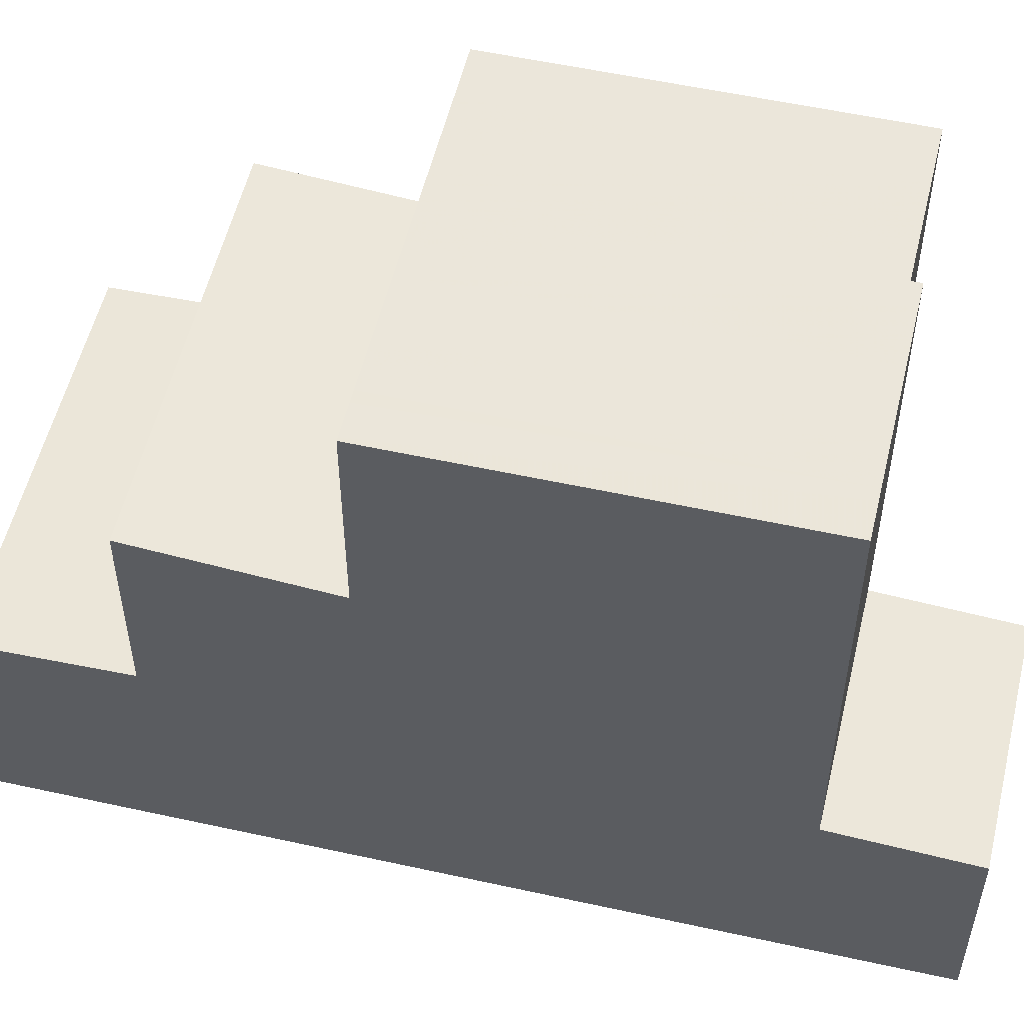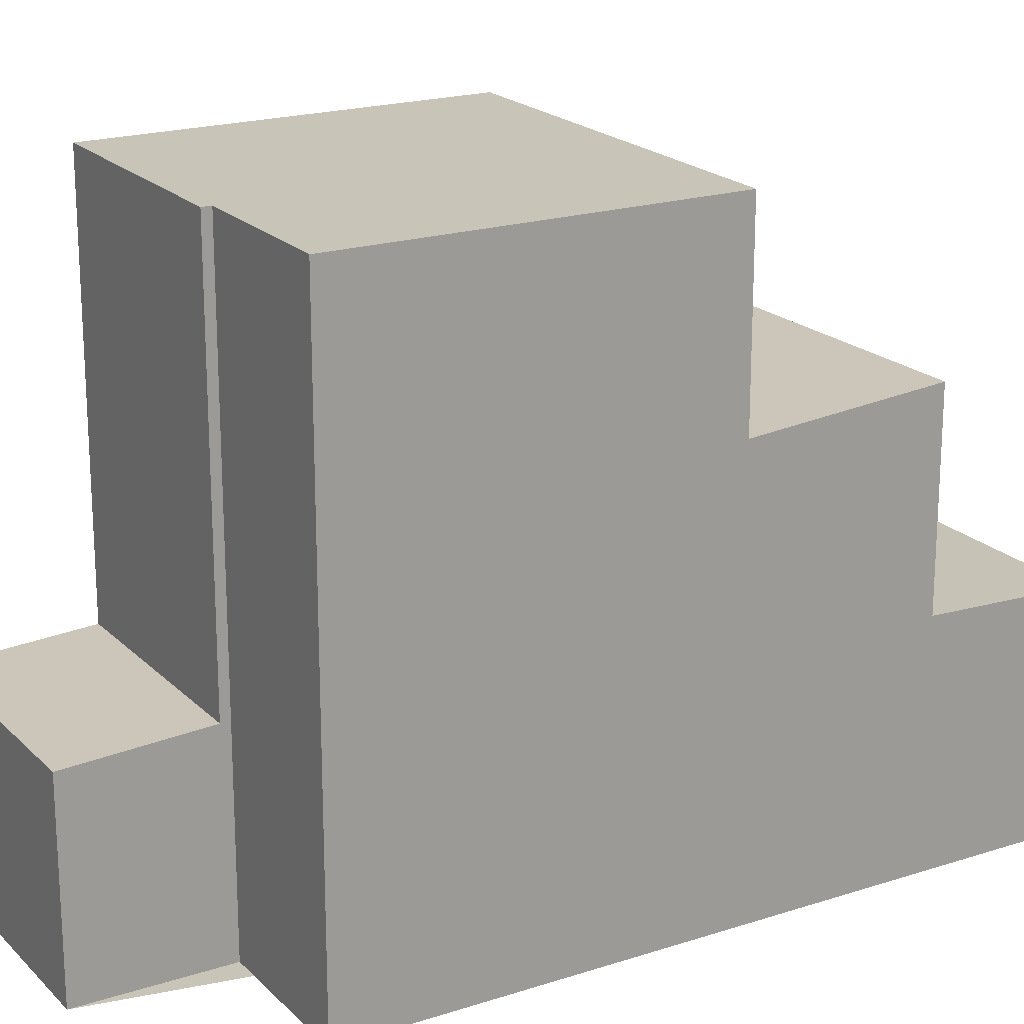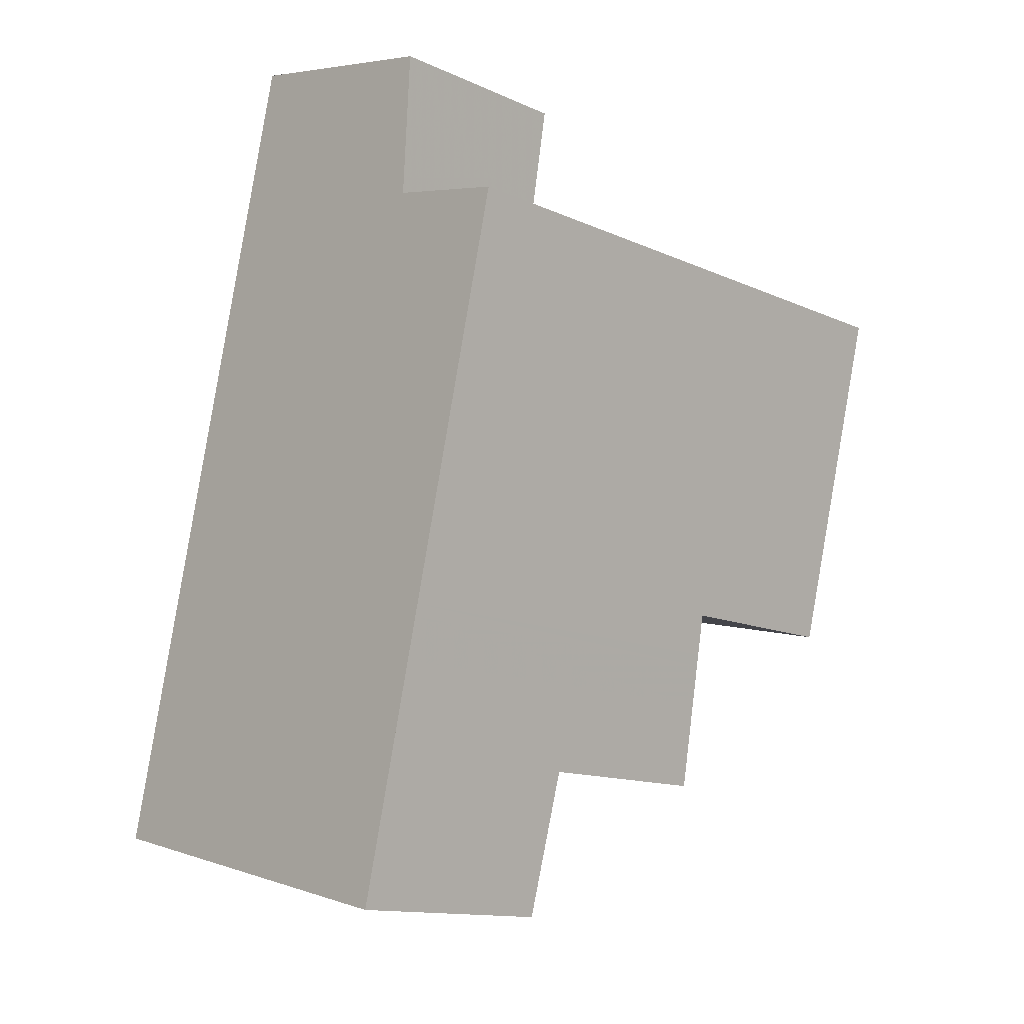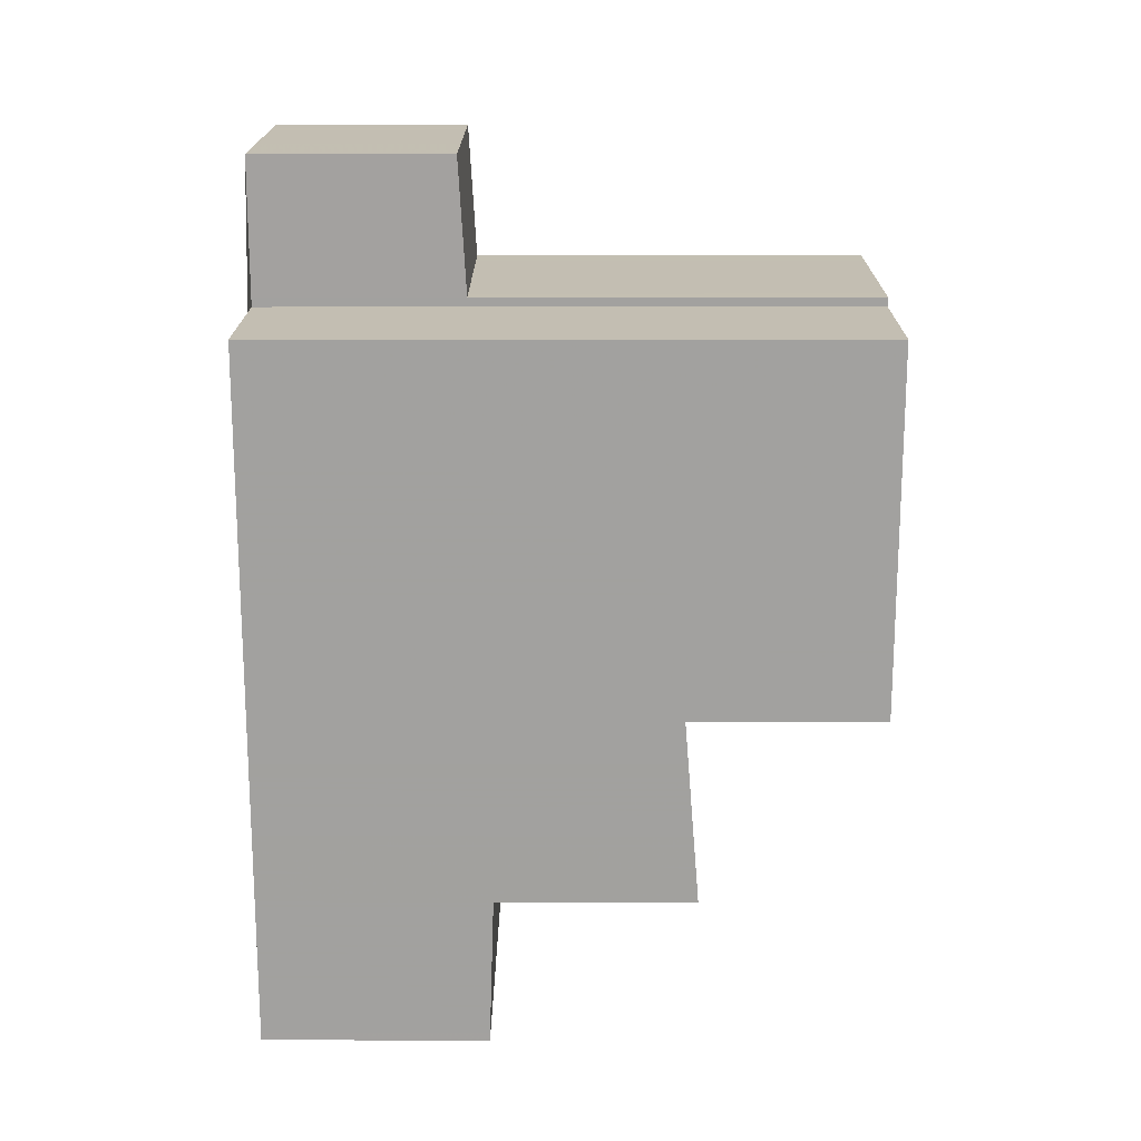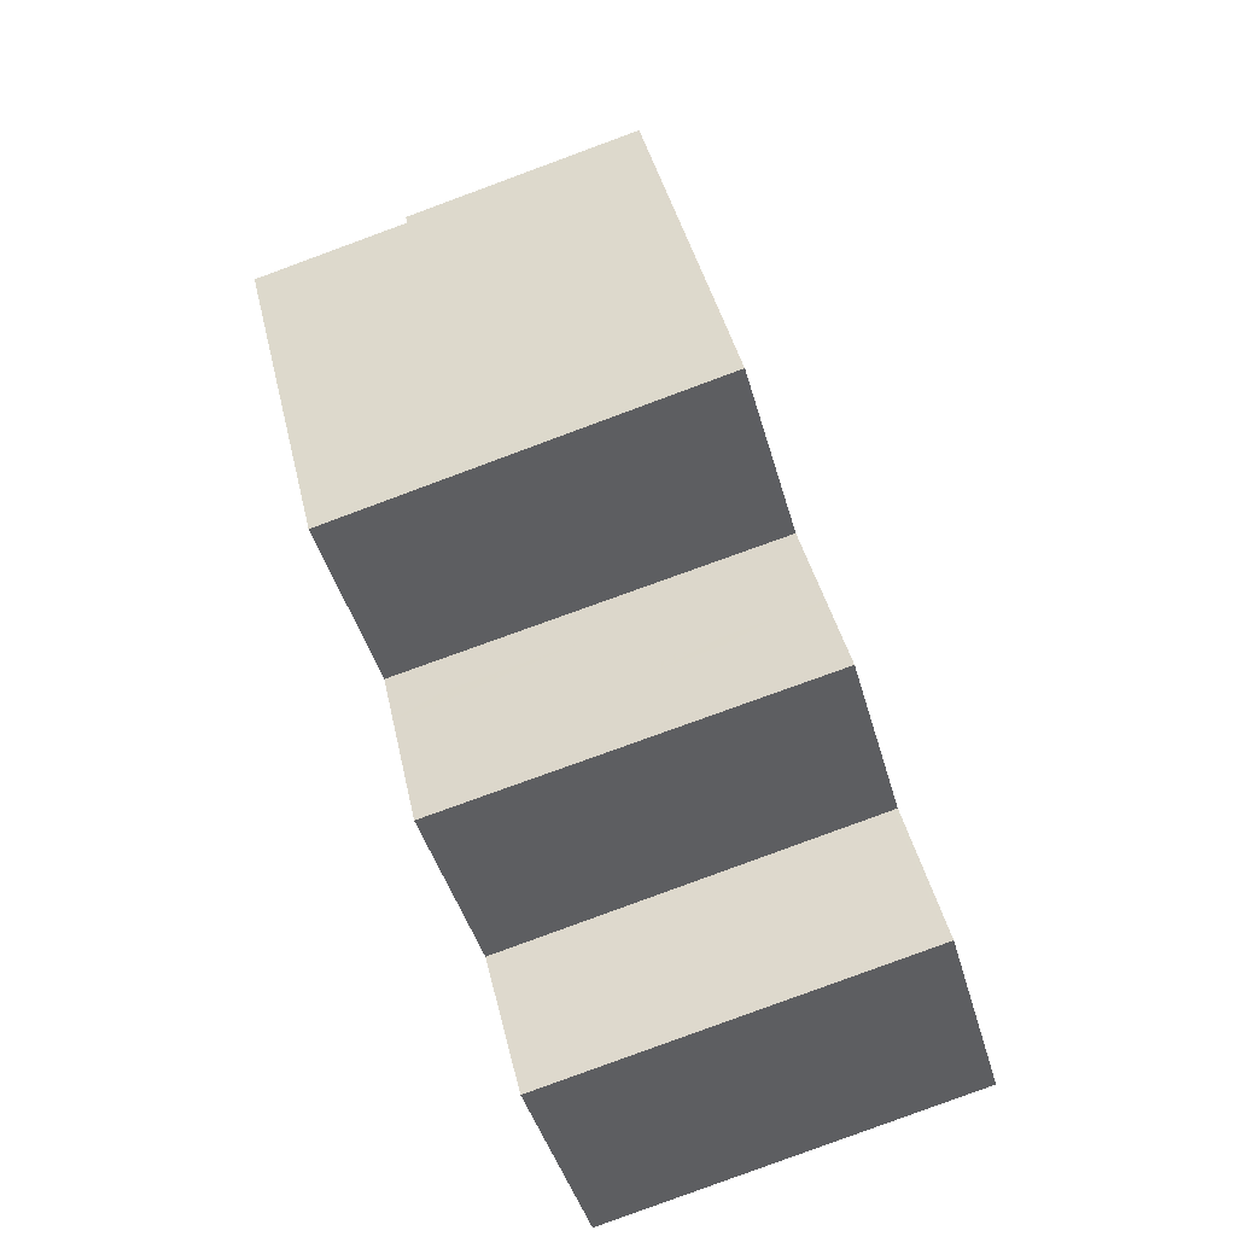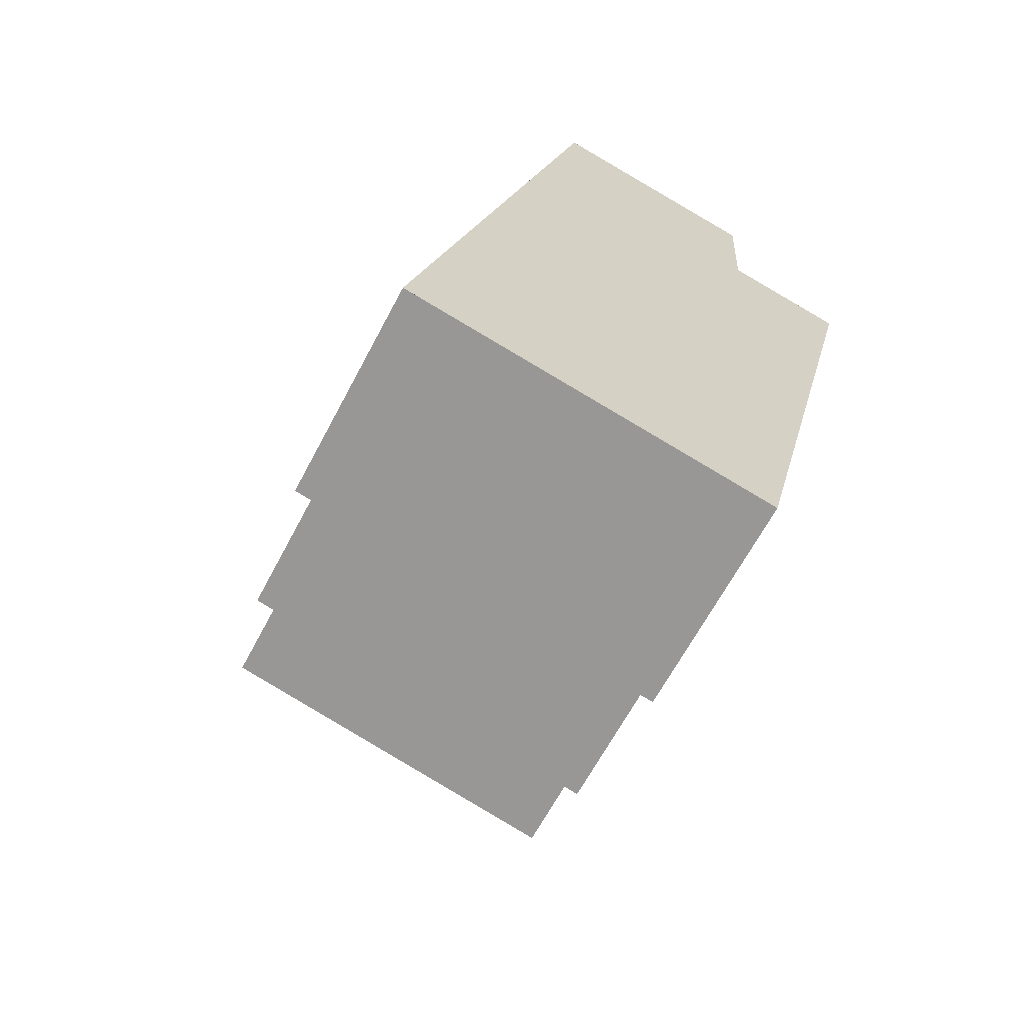
<metadata>
{"format":"obj","ext":"obj","renderer":"f3d","projection":"perspective","resolution":1024,"background":"white","views":[{"elev":54.9,"azim":116.7,"up":"+Z"},{"elev":20.1,"azim":-107.4,"up":"+Z"},{"elev":-13.4,"azim":-135.2,"up":"+Y"},{"elev":4.3,"azim":-89.7,"up":"+Y"},{"elev":-43.6,"azim":15.2,"up":"+Y"},{"elev":-64.7,"azim":152.2,"up":"+Y"}]}
</metadata>
<code>
v -2101 -2685 8.194
v -2099 -2685 8.201
v -2094 -2693 3.04
v -2099 -2694 3.044
v -2099 -2683 2.681
v -2096 -2682 2.673
v -2099 -2685 8.202
v -2096 -2684 8.212
v -2096 -2684 8.212
v -2100 -2685 8.197
v -2100 -2690 8.179
v -2099 -2690 8.181
v -2095 -2689 8.196
v -2096 -2684 8.212
v -2099 -2685 8.202
v -2095 -2689 8.196
v -2100 -2690 8.179
v -2099 -2685 3.364
v -2096 -2684 3.362
v -2099 -2692 3.112
v -2094 -2691 3.108
v -2095 -2689 5.518
v -2100 -2690 5.579
v -2095 -2689 5.578
v -2100 -2691 5.639
v -2094 -2691 5.719
v -2099 -2692 5.78
v -2095 -2692 5.734
v -2096 -2690 5.593
v -2099 -2685 5.152
v -2096 -2684 5.115
v -2100 -2690 5.579
v -2095 -2689 5.518
v -2099 -2692 5.78
v -2094 -2691 5.719
v -2099 -2685 2.786
v -2096 -2684 2.778
v -2099 -2692 3.225
v -2094 -2691 3.212
v -2096 -2690 5.65
v -2094 -2690 5.632
v -2099 -2691 5.705
v -2096 -2682 2.673
v -2095 -2690 5.578
v -2094 -2690 5.633
v -2095 -2689 5.519
v -2096 -2684 5.115
v -2096 -2684 8.212
v -2095 -2689 8.196
v -2094 -2691 5.72
v -2094 -2693 3.04
v -2096 -2684 2.778
v -2096 -2684 3.362
v -2094 -2691 3.108
v -2095 -2689 5.519
v -2094 -2691 5.72
v -2094 -2691 3.212
v -2096 -2684 2.778
v -2099 -2685 2.786
v -2096 -2684 2.778
v -2099 -2691 5.631
v -2099 -2691 5.696
v -2099 -2690 5.571
v -2099 -2690 8.181
v -2099 -2692 5.772
v -2098 -2694 3.043
v -2099 -2692 3.111
v -2099 -2690 5.571
v -2099 -2692 5.772
v -2099 -2692 3.223
v -2095 -2689 8.196
v -2099 -2692 5.735
v -2095 -2691 5.697
v -2094 -2691 5.683
v -2094 -2691 5.683
v -2099 -2692 5.743
v -2094 -2691 3.108
v -2094 -2691 3.108
v -2099 -2692 3.111
v -2099 -2692 3.112
v -2094 -2693 3.044
v -2094 -2693 3.044
v -2098 -2694 3.047
v -2099 -2694 3.048
v -2097 -2682 2.674
v -2097 -2684 2.779
v -2095 -2690 5.585
v -2095 -2690 5.641
v -2095 -2691 3.109
v -2095 -2689 5.525
v -2095 -2691 3.213
v -2095 -2691 5.726
v -2095 -2691 5.69
v -2094 -2693 3.044
v -2094 -2693 3.04
v -2095 -2689 5.525
v -2095 -2689 8.194
v -2095 -2691 3.109
v -2097 -2684 5.122
v -2097 -2684 8.21
v -2097 -2684 8.21
v -2095 -2689 8.194
v -2097 -2684 2.779
v -2097 -2684 3.363
v -2095 -2691 5.726
v -2097 -2684 8.208
v -2096 -2689 8.192
v -2097 -2684 2.781
v -2098 -2682 2.676
v -2095 -2692 3.109
v -2096 -2689 5.533
v -2095 -2692 5.734
v -2095 -2692 3.215
v -2095 -2693 3.041
v -2095 -2693 3.045
v -2096 -2689 5.533
v -2096 -2689 8.192
v -2095 -2692 3.109
v -2097 -2684 8.208
v -2097 -2684 5.13
v -2097 -2684 3.363
v -2097 -2684 2.781
v -2098 -2684 8.205
v -2097 -2689 8.189
v -2098 -2683 2.678
v -2098 -2684 2.783
v -2096 -2692 3.11
v -2097 -2689 5.543
v -2097 -2690 5.602
v -2096 -2692 3.217
v -2096 -2692 5.743
v -2096 -2694 3.045
v -2096 -2694 3.042
v -2097 -2689 5.543
v -2097 -2689 8.189
v -2096 -2692 3.11
v -2098 -2684 5.139
v -2098 -2684 8.205
v -2098 -2684 2.783
v -2098 -2684 3.364
v -2096 -2691 5.707
v -2096 -2692 5.743
v -2096 -2691 5.662
v -2096 -2690 5.639
v -2095 -2690 5.631
v -2100 -2691 5.684
v -2099 -2691 5.676
v -2094 -2690 5.625
v -2094 -2690 5.624
v -2096 -2691 5.648
v -2097 -2690 5.612
v -2097 -2691 5.658
v -2099 -2683 2.68
v -2099 -2685 2.785
v -2097 -2692 3.11
v -2098 -2689 5.552
v -2097 -2692 3.219
v -2097 -2692 5.753
v -2097 -2694 3.046
v -2096 -2694 3.042
v -2098 -2689 5.552
v -2098 -2689 8.186
v -2097 -2692 3.11
v -2099 -2685 5.149
v -2099 -2685 8.203
v -2099 -2685 2.785
v -2099 -2685 3.364
v -2099 -2685 8.203
v -2098 -2689 8.186
v -2097 -2691 5.716
v -2097 -2692 5.753
v -2097 -2691 5.673
v -2097 -2690 5.589
v -2097 -2690 5.598
v -2099 -2690 5.617
v -2096 -2690 5.579
v -2095 -2689 5.571
v -2095 -2689 5.564
v -2095 -2689 5.565
v -2100 -2691 5.625
v -2095 -2690 5.583
v -2095 -2690 5.629
v -2095 -2689 5.524
v -2096 -2684 2.779
v -2095 -2689 8.195
v -2095 -2691 5.724
v -2095 -2691 3.108
v -2096 -2684 5.12
v -2096 -2684 8.211
v -2096 -2684 2.779
v -2096 -2684 3.363
v -2095 -2691 5.688
v -2095 -2691 5.724
v -2094 -2693 3.044
v -2095 -2689 8.195
v -2095 -2689 5.57
v -2096 -2684 8.211
v -2097 -2682 2.674
v -2095 -2690 5.639
v -2095 -2691 3.108
v -2095 -2689 5.524
v -2095 -2691 3.213
v -2094 -2693 3.04
v -2100 -2685 8.197
v -2101 -2685 8.194
v -2101 -2685 0
v -2100 -2685 0
v -2099 -2685 8.202
v -2099 -2685 8.201
v -2099 -2685 0
v -2099 -2685 0
v -2094 -2693 3.04
v -2094 -2693 3.04
v -2094 -2693 0
v -2094 -2693 0
v -2099 -2694 3.048
v -2099 -2694 3.044
v -2099 -2694 0
v -2099 -2694 4.441e-16
v -2099 -2683 2.68
v -2099 -2683 2.681
v -2099 -2683 0
v -2099 -2683 0
v -2096 -2684 2.778
v -2096 -2682 2.673
v -2096 -2682 0
v -2096 -2684 0
v -2095 -2689 8.196
v -2096 -2684 8.212
v -2096 -2684 0
v -2095 -2689 0
v -2099 -2685 8.201
v -2100 -2685 8.197
v -2100 -2685 0
v -2099 -2685 0
v -2101 -2685 8.194
v -2100 -2690 8.179
v -2100 -2690 0
v -2101 -2685 0
v -2095 -2689 5.564
v -2095 -2689 5.518
v -2095 -2689 0
v -2095 -2689 0
v -2094 -2690 5.624
v -2095 -2689 5.578
v -2095 -2689 -8.882e-16
v -2094 -2690 0
v -2100 -2691 5.625
v -2100 -2691 5.639
v -2100 -2691 0
v -2100 -2691 0
v -2099 -2692 5.743
v -2099 -2692 5.78
v -2099 -2692 8.882e-16
v -2099 -2692 -8.882e-16
v -2094 -2691 5.683
v -2094 -2690 5.632
v -2094 -2690 0
v -2094 -2691 0
v -2100 -2691 5.684
v -2099 -2691 5.705
v -2099 -2691 0
v -2100 -2691 0
v -2096 -2682 2.673
v -2096 -2682 2.673
v -2096 -2682 4.441e-16
v -2096 -2682 0
v -2094 -2693 3.04
v -2094 -2693 3.04
v -2094 -2693 0
v -2094 -2693 -4.441e-16
v -2099 -2683 2.681
v -2099 -2685 2.786
v -2099 -2685 0
v -2099 -2683 0
v -2099 -2694 3.044
v -2098 -2694 3.043
v -2098 -2694 -4.441e-16
v -2099 -2694 0
v -2094 -2691 5.719
v -2094 -2691 5.683
v -2094 -2691 0
v -2094 -2691 -8.882e-16
v -2099 -2691 5.705
v -2099 -2692 5.743
v -2099 -2692 -8.882e-16
v -2099 -2691 0
v -2094 -2693 3.044
v -2094 -2691 3.108
v -2094 -2691 0
v -2094 -2693 0
v -2094 -2693 3.04
v -2094 -2693 3.044
v -2094 -2693 0
v -2094 -2693 0
v -2099 -2692 3.112
v -2099 -2694 3.048
v -2099 -2694 4.441e-16
v -2099 -2692 4.441e-16
v -2097 -2682 2.674
v -2097 -2682 2.674
v -2097 -2682 0
v -2097 -2682 0
v -2095 -2693 3.041
v -2094 -2693 3.04
v -2094 -2693 0
v -2095 -2693 0
v -2097 -2682 2.674
v -2098 -2682 2.676
v -2098 -2682 4.441e-16
v -2097 -2682 0
v -2096 -2694 3.042
v -2095 -2693 3.041
v -2095 -2693 0
v -2096 -2694 -4.441e-16
v -2098 -2682 2.676
v -2098 -2683 2.678
v -2098 -2683 0
v -2098 -2682 4.441e-16
v -2096 -2694 3.042
v -2096 -2694 3.042
v -2096 -2694 -4.441e-16
v -2096 -2694 0
v -2100 -2691 5.639
v -2100 -2691 5.684
v -2100 -2691 0
v -2100 -2691 0
v -2094 -2690 5.632
v -2094 -2690 5.624
v -2094 -2690 0
v -2094 -2690 0
v -2098 -2683 2.678
v -2099 -2683 2.68
v -2099 -2683 0
v -2098 -2683 0
v -2098 -2694 3.043
v -2096 -2694 3.042
v -2096 -2694 0
v -2098 -2694 -4.441e-16
v -2095 -2689 5.578
v -2095 -2689 5.564
v -2095 -2689 0
v -2095 -2689 -8.882e-16
v -2100 -2690 5.579
v -2100 -2691 5.625
v -2100 -2691 0
v -2100 -2690 0
v -2096 -2682 2.673
v -2097 -2682 2.674
v -2097 -2682 0
v -2096 -2682 4.441e-16
v -2094 -2693 3.04
v -2094 -2693 3.04
v -2094 -2693 -4.441e-16
v -2094 -2693 0
v -2094 -2693 0
v -2099 -2694 0
v -2101 -2685 0
v -2099 -2685 0
v -2099 -2683 0
v -2096 -2682 0
f 120 99 100 119
f 64 17 32 63
f 11 1 10 12
f 197 8 13 195
f 122 103 104 121
f 180 23 68 175
f 105 28 73 93
f 72 69 27 76
f 121 104 99 120
f 65 34 38 70
f 70 38 20 67
f 109 85 86 108
f 145 88 40 144
f 147 62 42 146
f 58 43 6 60
f 149 41 45 148
f 47 31 14 48
f 46 33 16 49
f 52 37 19 53
f 179 55 22 178
f 75 26 56 74
f 53 19 31 47
f 57 39 35 50
f 54 21 39 57
f 172 62 147 152
f 116 96 97 117
f 176 111 90 177
f 171 69 72 170
f 113 91 92 112
f 110 89 91 113
f 13 8 9 71
f 170 72 62 172
f 74 45 41 75
f 93 73 40 88
f 76 42 62 72
f 82 3 51 81
f 115 94 95 114
f 83 66 4 84
f 81 78 77 82
f 118 98 94 115
f 84 80 79 83
f 184 86 85 198
f 199 88 145 182
f 196 177 90 201
f 186 92 91 202
f 202 91 89 200
f 192 93 88 199
f 203 95 94 194
f 185 97 96 183
f 189 100 99 188
f 123 106 107 124
f 191 104 103 190
f 193 105 93 192
f 188 99 104 191
f 194 94 98 187
f 106 101 102 107
f 154 59 5 153
f 175 68 156 174
f 158 65 70 157
f 157 70 67 155
f 160 66 83 159
f 162 64 63 161
f 165 15 30 164
f 167 18 36 166
f 164 30 18 167
f 159 83 79 163
f 168 123 124 169
f 125 109 108 126
f 173 128 111 176
f 130 113 112 131
f 127 110 113 130
f 132 115 114 133
f 134 116 117 135
f 137 120 119 138
f 139 122 121 140
f 140 121 120 137
f 136 118 115 132
f 141 73 28 142
f 143 40 73 141
f 144 40 143 150
f 144 29 87 145
f 146 25 61 147
f 148 44 24 149
f 150 129 29 144
f 152 147 61 151
f 182 145 87 181
f 151 129 150 152
f 153 125 126 154
f 174 156 128 173
f 157 130 131 158
f 155 127 130 157
f 159 132 133 160
f 161 134 135 162
f 164 137 138 165
f 166 139 140 167
f 167 140 137 164
f 163 136 132 159
f 169 12 10 2 7 168
f 170 141 142 171
f 172 143 141 170
f 152 150 143 172
f 173 129 151 174
f 174 151 61 175
f 176 29 129 173
f 177 87 29 176
f 178 24 44 179
f 175 61 25 180
f 181 87 177 196
f 181 44 148 182
f 183 46 49 185
f 188 47 48 189
f 190 52 53 191
f 192 74 56 193
f 191 53 47 188
f 187 78 81 194
f 196 179 44 181
f 195 102 101 197
f 198 43 58 184
f 182 148 45 199
f 201 55 179 196
f 202 57 50 186
f 200 54 57 202
f 199 45 74 192
f 194 81 51 203
f 205 206 207 204
f 209 210 211 208
f 213 214 215 212
f 217 218 219 216
f 221 222 223 220
f 225 226 227 224
f 229 230 231 228
f 233 234 235 232
f 237 238 239 236
f 241 242 243 240
f 245 246 247 244
f 249 250 251 248
f 253 254 255 252
f 257 258 259 256
f 261 262 263 260
f 265 266 267 264
f 269 270 271 268
f 273 274 275 272
f 277 278 279 276
f 281 282 283 280
f 285 286 287 284
f 289 290 291 288
f 293 294 295 292
f 297 298 299 296
f 301 302 303 300
f 305 306 307 304
f 309 310 311 308
f 313 314 315 312
f 317 318 319 316
f 321 322 323 320
f 325 326 327 324
f 329 330 331 328
f 333 334 335 332
f 337 338 339 336
f 341 342 343 340
f 345 346 347 344
f 349 350 351 348
f 353 354 355 352
f 357 358 359 360 361 356

</code>
